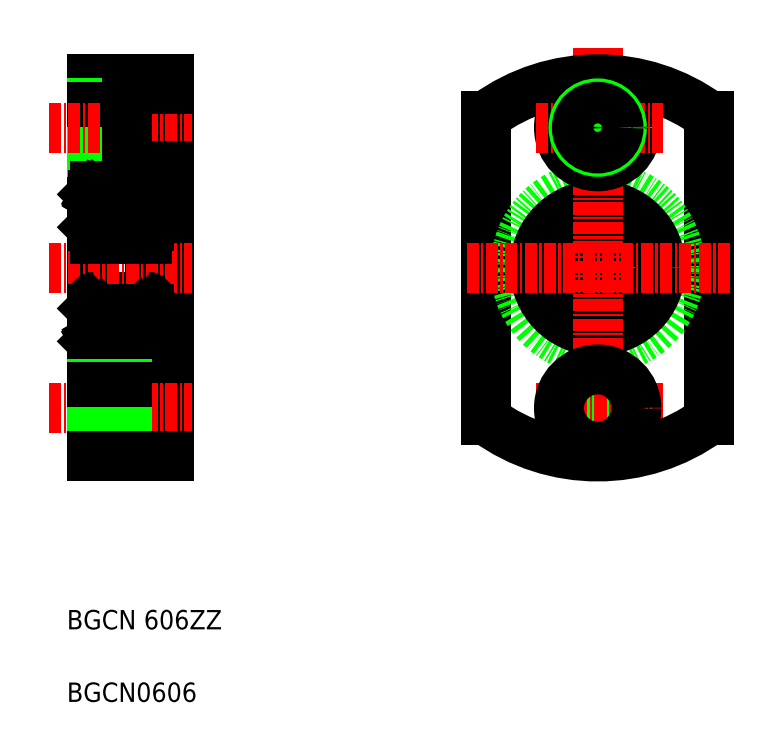
<metadata>
{"format":"dxf","ext":"dxf","renderer":"ezdxf+matplotlib","layout":"modelspace","background":"white","min_lineweight":24,"dpi":150}
</metadata>
<code>
0
SECTION
2
ENTITIES
0
LINE
8
0
10
138.9
20
140.4
30
0
11
138.9
21
101.4
31
0
0
LINE
8
0
10
130.9
20
101.4
30
0
11
130.9
21
140.4
31
0
0
LINE
8
0
10
136.9
20
112.7
30
0
11
136.9
21
129.1
31
0
0
TEXT
8
0
10
128.3
20
76
30
0
40
2
1
BGCN0606
0
TEXT
8
0
10
128.3
20
83.5
30
0
40
2
1
BGCN 606ZZ
0
LINE
8
0
10
131.2
20
112.4
30
0
11
136.6
21
112.4
31
0
0
LINE
8
0
10
136.6
20
117.9
30
0
11
131.2
21
117.9
31
0
0
CIRCLE
8
0
10
133.9
20
115
30
0
40
1.587
0
LINE
8
CENTER
10
126.4
20
120.9
30
0
11
141.2
21
120.9
31
0
0
LINE
8
0
10
131.5
20
114.2
30
0
11
131.5
21
116.2
31
0
0
LINE
8
0
10
131.6
20
116.2
30
0
11
131.6
21
114.2
31
0
0
LINE
8
0
10
131.3
20
113.6
30
0
11
131.4
21
113.6
31
0
0
LINE
8
0
10
131.2
20
113.4
30
0
11
131.3
21
113.2
31
0
0
ARC
8
0
10
131.2
20
112.7
30
0
40
0.3
50
180
51
270
0
LINE
8
0
10
130.9
20
113.3
30
0
11
131
21
113.4
31
0
0
LINE
8
0
10
131
20
113.4
30
0
11
131.2
21
113.4
31
0
0
ARC
8
0
10
131.3
20
113.4
30
0
40
0.1255
50
120
51
210
0
ARC
8
0
10
131.6
20
113.3
30
0
40
0.156
50
210
51
0
0
ARC
8
0
10
131.6
20
113.3
30
0
40
0.2815
50
210
51
0
0
LINE
8
0
10
131.9
20
113.9
30
0
11
132.7
21
113.9
31
0
0
LINE
8
0
10
131.3
20
113.4
30
0
11
131.4
21
113.3
31
0
0
LINE
8
0
10
131.4
20
113.5
30
0
11
131.3
21
113.4
31
0
0
LINE
8
0
10
131.7
20
113.9
30
0
11
131.5
21
114.2
31
0
0
LINE
8
0
10
131.8
20
114
30
0
11
131.6
21
114.2
31
0
0
LINE
8
0
10
131.8
20
113.3
30
0
11
131.8
21
114
31
0
0
LINE
8
0
10
131.7
20
113.3
30
0
11
131.7
21
113.9
31
0
0
LINE
8
0
10
131.4
20
113.6
30
0
11
131.4
21
113.5
31
0
0
LINE
8
0
10
131.8
20
113.8
30
0
11
131.9
21
113.9
31
0
0
LINE
8
0
10
131
20
116.6
30
0
11
131.8
21
116.6
31
0
0
LINE
8
0
10
130.9
20
116.7
30
0
11
131
21
116.6
31
0
0
ARC
8
0
10
131.2
20
117.6
30
0
40
0.3
50
90
51
180
0
LINE
8
0
10
131.9
20
116.1
30
0
11
132.7
21
116.1
31
0
0
LINE
8
0
10
131.6
20
116.4
30
0
11
131.8
21
116.4
31
0
0
LINE
8
0
10
131.8
20
116.4
30
0
11
131.8
21
116.2
31
0
0
LINE
8
0
10
131.8
20
116.2
30
0
11
131.6
21
116.2
31
0
0
LINE
8
0
10
131.8
20
116.6
30
0
11
131.8
21
116.2
31
0
0
LINE
8
0
10
131.8
20
116.2
30
0
11
131.9
21
116.1
31
0
0
ARC
8
0
10
131.6
20
116.2
30
0
40
0.1256
50
90
51
180
0
LINE
8
0
10
136.2
20
116.2
30
0
11
136.2
21
114.2
31
0
0
LINE
8
0
10
136.3
20
114.2
30
0
11
136.3
21
116.2
31
0
0
LINE
8
0
10
138.9
20
114.4
30
0
11
136.9
21
114.4
31
0
0
ARC
8
0
10
136.2
20
113.3
30
0
40
0.2815
50
180
51
330
0
ARC
8
0
10
136.2
20
113.3
30
0
40
0.156
50
180
51
330
0
LINE
8
0
10
136.6
20
113.4
30
0
11
136.5
21
113.2
31
0
0
ARC
8
0
10
136.6
20
112.7
30
0
40
0.3
50
270
51
0
0
LINE
8
0
10
135.9
20
113.9
30
0
11
135
21
113.9
31
0
0
ARC
8
0
10
136.5
20
113.4
30
0
40
0.1255
50
330
51
60
0
LINE
8
0
10
136
20
113.8
30
0
11
135.9
21
113.9
31
0
0
LINE
8
0
10
136.8
20
113.4
30
0
11
136.6
21
113.4
31
0
0
LINE
8
0
10
136.9
20
113.3
30
0
11
136.8
21
113.4
31
0
0
LINE
8
0
10
136.5
20
113.6
30
0
11
136.4
21
113.6
31
0
0
LINE
8
0
10
136.4
20
113.6
30
0
11
136.4
21
113.5
31
0
0
LINE
8
0
10
136.1
20
113.3
30
0
11
136.1
21
113.9
31
0
0
LINE
8
0
10
136
20
113.3
30
0
11
136
21
114
31
0
0
LINE
8
0
10
136
20
114
30
0
11
136.2
21
114.2
31
0
0
LINE
8
0
10
136.1
20
113.9
30
0
11
136.3
21
114.2
31
0
0
LINE
8
0
10
136.4
20
113.5
30
0
11
136.5
21
113.4
31
0
0
LINE
8
0
10
136.5
20
113.4
30
0
11
136.4
21
113.3
31
0
0
LINE
8
0
10
135.9
20
116.1
30
0
11
135
21
116.1
31
0
0
LINE
8
0
10
136.9
20
116.7
30
0
11
136.8
21
116.6
31
0
0
ARC
8
0
10
136.2
20
116.2
30
0
40
0.1256
50
5e-05
51
90
0
LINE
8
0
10
136
20
116.2
30
0
11
135.9
21
116.1
31
0
0
LINE
8
0
10
136
20
116.6
30
0
11
136
21
116.2
31
0
0
LINE
8
0
10
136.8
20
116.6
30
0
11
136
21
116.6
31
0
0
LINE
8
0
10
136
20
116.2
30
0
11
136.2
21
116.2
31
0
0
LINE
8
0
10
136
20
116.4
30
0
11
136
21
116.2
31
0
0
LINE
8
0
10
136.2
20
116.4
30
0
11
136
21
116.4
31
0
0
ARC
8
0
10
136.6
20
117.6
30
0
40
0.3
50
0
51
90
0
LINE
8
0
10
130.9
20
140.4
30
0
11
138.9
21
140.4
31
0
0
LINE
8
0
10
130.9
20
137.9
30
0
11
134.5
21
137.9
31
0
0
LINE
8
0
10
130.9
20
137.5
30
0
11
134.5
21
137.5
31
0
0
LINE
8
0
10
130.9
20
133.2
30
0
11
134.5
21
133.2
31
0
0
LINE
8
0
10
130.9
20
132.9
30
0
11
134.5
21
132.9
31
0
0
LINE
8
0
10
136.6
20
123.9
30
0
11
131.2
21
123.9
31
0
0
LINE
8
0
10
131.2
20
129.4
30
0
11
136.6
21
129.4
31
0
0
CIRCLE
8
0
10
133.9
20
126.7
30
0
40
1.587
0
LINE
8
CENTER
10
126.4
20
135.4
30
0
11
141.2
21
135.4
31
0
0
LINE
8
0
10
131.8
20
127.8
30
0
11
131.6
21
127.5
31
0
0
LINE
8
0
10
131.7
20
127.8
30
0
11
131.5
21
127.6
31
0
0
LINE
8
0
10
131
20
125.2
30
0
11
131.8
21
125.2
31
0
0
ARC
8
0
10
131.2
20
124.2
30
0
40
0.3
50
180
51
270
0
LINE
8
0
10
130.9
20
125.1
30
0
11
131
21
125.2
31
0
0
LINE
8
0
10
131.8
20
125.5
30
0
11
131.9
21
125.6
31
0
0
LINE
8
0
10
131.6
20
125.5
30
0
11
131.6
21
127.5
31
0
0
LINE
8
0
10
131.5
20
127.6
30
0
11
131.5
21
125.5
31
0
0
ARC
8
0
10
131.6
20
125.5
30
0
40
0.1256
50
180
51
270
0
LINE
8
0
10
131.8
20
125.2
30
0
11
131.8
21
125.5
31
0
0
LINE
8
0
10
131.8
20
125.5
30
0
11
131.6
21
125.5
31
0
0
LINE
8
0
10
131.8
20
125.4
30
0
11
131.8
21
125.5
31
0
0
LINE
8
0
10
131.6
20
125.4
30
0
11
131.8
21
125.4
31
0
0
LINE
8
0
10
131.9
20
125.6
30
0
11
132.7
21
125.6
31
0
0
LINE
8
0
10
131.2
20
128.4
30
0
11
131.3
21
128.6
31
0
0
LINE
8
0
10
131.3
20
128.2
30
0
11
131.4
21
128.1
31
0
0
ARC
8
0
10
131.2
20
129.1
30
0
40
0.3
50
90
51
180
0
ARC
8
0
10
131.3
20
128.3
30
0
40
0.1255
50
150
51
240
0
LINE
8
0
10
131
20
128.4
30
0
11
131.2
21
128.4
31
0
0
LINE
8
0
10
130.9
20
128.5
30
0
11
131
21
128.4
31
0
0
LINE
8
0
10
131.9
20
127.8
30
0
11
132.7
21
127.8
31
0
0
ARC
8
0
10
131.6
20
128.4
30
0
40
0.2815
50
0
51
150
0
ARC
8
0
10
131.6
20
128.4
30
0
40
0.156
50
0
51
150
0
LINE
8
0
10
131.8
20
127.9
30
0
11
131.9
21
127.8
31
0
0
LINE
8
0
10
131.4
20
128.1
30
0
11
131.4
21
128.3
31
0
0
LINE
8
0
10
131.7
20
128.4
30
0
11
131.7
21
127.8
31
0
0
LINE
8
0
10
131.8
20
128.4
30
0
11
131.8
21
127.8
31
0
0
LINE
8
0
10
131.4
20
128.3
30
0
11
131.3
21
128.3
31
0
0
LINE
8
0
10
131.3
20
128.3
30
0
11
131.4
21
128.5
31
0
0
LINE
8
0
10
132.9
20
140.4
30
0
11
132.9
21
140.4
31
0
0
LINE
8
0
10
134.5
20
139.4
30
0
11
134.5
21
131.4
31
0
0
LINE
8
0
10
136.1
20
127.8
30
0
11
136.3
21
127.6
31
0
0
LINE
8
0
10
136
20
127.8
30
0
11
136.2
21
127.5
31
0
0
LINE
8
0
10
138.9
20
127.4
30
0
11
136.9
21
127.4
31
0
0
LINE
8
0
10
136.3
20
127.6
30
0
11
136.3
21
125.5
31
0
0
LINE
8
0
10
136.2
20
125.5
30
0
11
136.2
21
127.5
31
0
0
LINE
8
0
10
136
20
125.5
30
0
11
135.9
21
125.6
31
0
0
ARC
8
0
10
136.6
20
124.2
30
0
40
0.3
50
270
51
0
0
LINE
8
0
10
136.8
20
125.2
30
0
11
136
21
125.2
31
0
0
LINE
8
0
10
136.2
20
125.4
30
0
11
136
21
125.4
31
0
0
LINE
8
0
10
136
20
125.4
30
0
11
136
21
125.5
31
0
0
LINE
8
0
10
136
20
125.5
30
0
11
136.2
21
125.5
31
0
0
LINE
8
0
10
136
20
125.2
30
0
11
136
21
125.5
31
0
0
ARC
8
0
10
136.2
20
125.5
30
0
40
0.1256
50
270
51
360
0
LINE
8
0
10
136.9
20
125.1
30
0
11
136.8
21
125.2
31
0
0
LINE
8
0
10
135.9
20
125.6
30
0
11
135
21
125.6
31
0
0
LINE
8
0
10
134.5
20
131.4
30
0
11
138.9
21
131.4
31
0
0
LINE
8
0
10
135.9
20
127.8
30
0
11
135
21
127.8
31
0
0
ARC
8
0
10
136.6
20
129.1
30
0
40
0.3
50
0
51
90
0
LINE
8
0
10
136.6
20
128.4
30
0
11
136.5
21
128.6
31
0
0
ARC
8
0
10
136.5
20
128.3
30
0
40
0.1255
50
300
51
30.01
0
LINE
8
0
10
136.5
20
128.3
30
0
11
136.4
21
128.5
31
0
0
LINE
8
0
10
136.4
20
128.3
30
0
11
136.5
21
128.3
31
0
0
LINE
8
0
10
136
20
128.4
30
0
11
136
21
127.8
31
0
0
LINE
8
0
10
136.1
20
128.4
30
0
11
136.1
21
127.8
31
0
0
LINE
8
0
10
136.4
20
128.1
30
0
11
136.4
21
128.3
31
0
0
LINE
8
0
10
136.5
20
128.2
30
0
11
136.4
21
128.1
31
0
0
LINE
8
0
10
136
20
127.9
30
0
11
135.9
21
127.8
31
0
0
ARC
8
0
10
136.2
20
128.4
30
0
40
0.156
50
30
51
180
0
ARC
8
0
10
136.2
20
128.4
30
0
40
0.2815
50
30
51
180
0
LINE
8
0
10
136.9
20
128.5
30
0
11
136.8
21
128.4
31
0
0
LINE
8
0
10
136.8
20
128.4
30
0
11
136.6
21
128.4
31
0
0
LINE
8
0
10
134.5
20
139.4
30
0
11
138.9
21
139.4
31
0
0
LINE
8
0
10
134.9
20
140.4
30
0
11
134.9
21
140.4
31
0
0
LINE
8
0
10
171.7
20
136.6
30
0
11
171.7
21
105.1
31
0
0
LINE
8
0
10
194.7
20
136.6
30
0
11
194.7
21
105.1
31
0
0
CIRCLE
8
0
10
183.2
20
120.9
30
0
40
8.5
0
CIRCLE
8
0
10
183.2
20
120.9
30
0
40
3
0
CIRCLE
8
0
10
183.2
20
120.9
30
0
40
6.5
0
LINE
8
CENTER
10
183.2
20
143.6
30
0
11
183.2
21
99.05
31
0
0
LINE
8
CENTER
10
169.6
20
120.9
30
0
11
196.8
21
120.9
31
0
0
ARC
8
0
10
183.2
20
120.9
30
0
40
19.5
50
53.86
51
126.1
0
CIRCLE
8
0
10
183.2
20
135.4
30
0
40
4
0
LINE
8
CENTER
10
176.8
20
135.4
30
0
11
189.9
21
135.4
31
0
0
CIRCLE
8
0
10
183.2
20
135.4
30
0
40
2.5
0
CIRCLE
8
0
10
183.2
20
135.4
30
0
40
2.15
0
LINE
8
0
10
134.9
20
101.4
30
0
11
134.9
21
101.4
31
0
0
LINE
8
0
10
134.5
20
102.4
30
0
11
138.9
21
102.4
31
0
0
LINE
8
0
10
134.5
20
110.4
30
0
11
138.9
21
110.4
31
0
0
LINE
8
0
10
134.5
20
102.4
30
0
11
134.5
21
110.4
31
0
0
LINE
8
0
10
132.9
20
101.4
30
0
11
132.9
21
101.4
31
0
0
LINE
8
CENTER
10
126.4
20
106.4
30
0
11
141.2
21
106.4
31
0
0
LINE
8
0
10
130.9
20
108.9
30
0
11
134.5
21
108.9
31
0
0
LINE
8
0
10
130.9
20
108.5
30
0
11
134.5
21
108.5
31
0
0
LINE
8
0
10
130.9
20
104.2
30
0
11
134.5
21
104.2
31
0
0
LINE
8
0
10
130.9
20
103.9
30
0
11
134.5
21
103.9
31
0
0
LINE
8
0
10
130.9
20
101.4
30
0
11
138.9
21
101.4
31
0
0
CIRCLE
8
0
10
183.2
20
106.4
30
0
40
2.15
0
CIRCLE
8
0
10
183.2
20
106.4
30
0
40
2.5
0
LINE
8
CENTER
10
176.8
20
106.4
30
0
11
189.9
21
106.4
31
0
0
CIRCLE
8
0
10
183.2
20
106.4
30
0
40
4
0
ARC
8
0
10
183.2
20
120.9
30
0
40
19.5
50
233.9
51
306.1
0
ENDSEC
0
EOF

</code>
